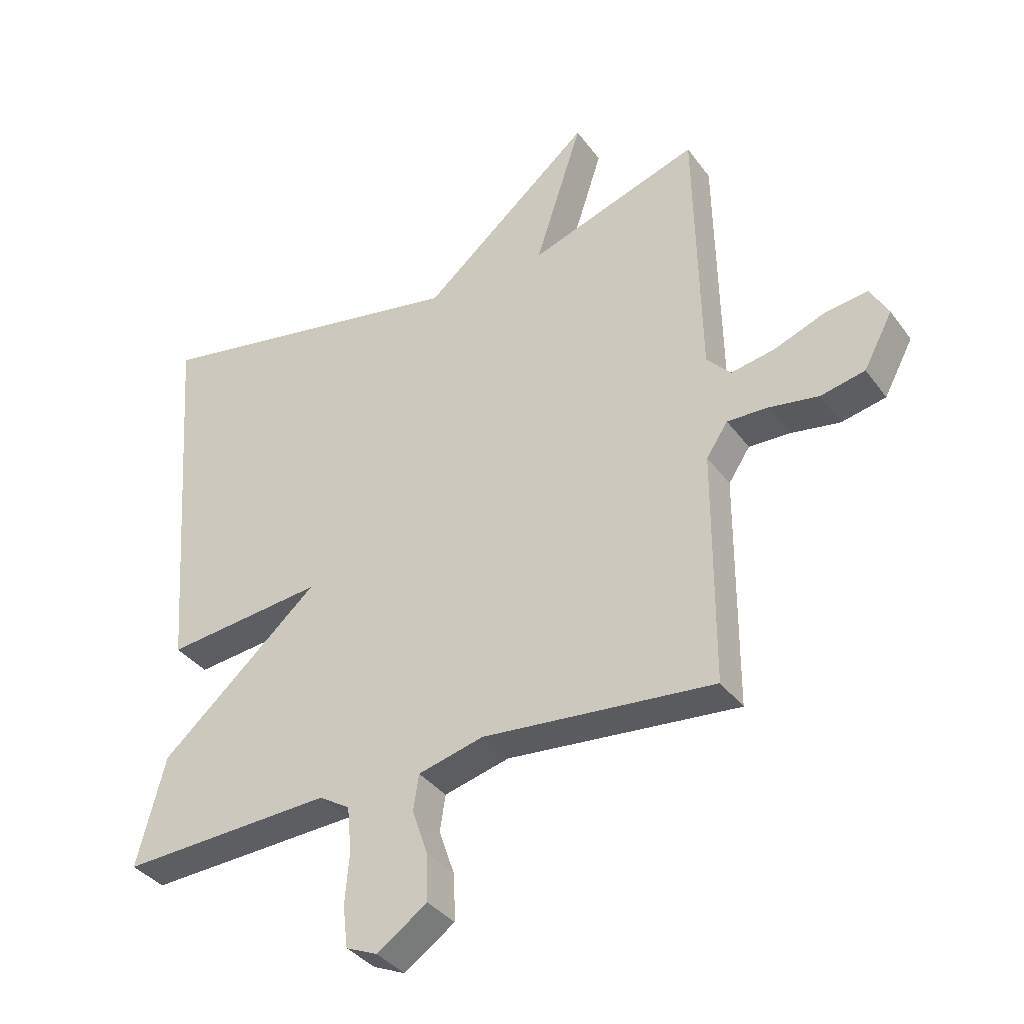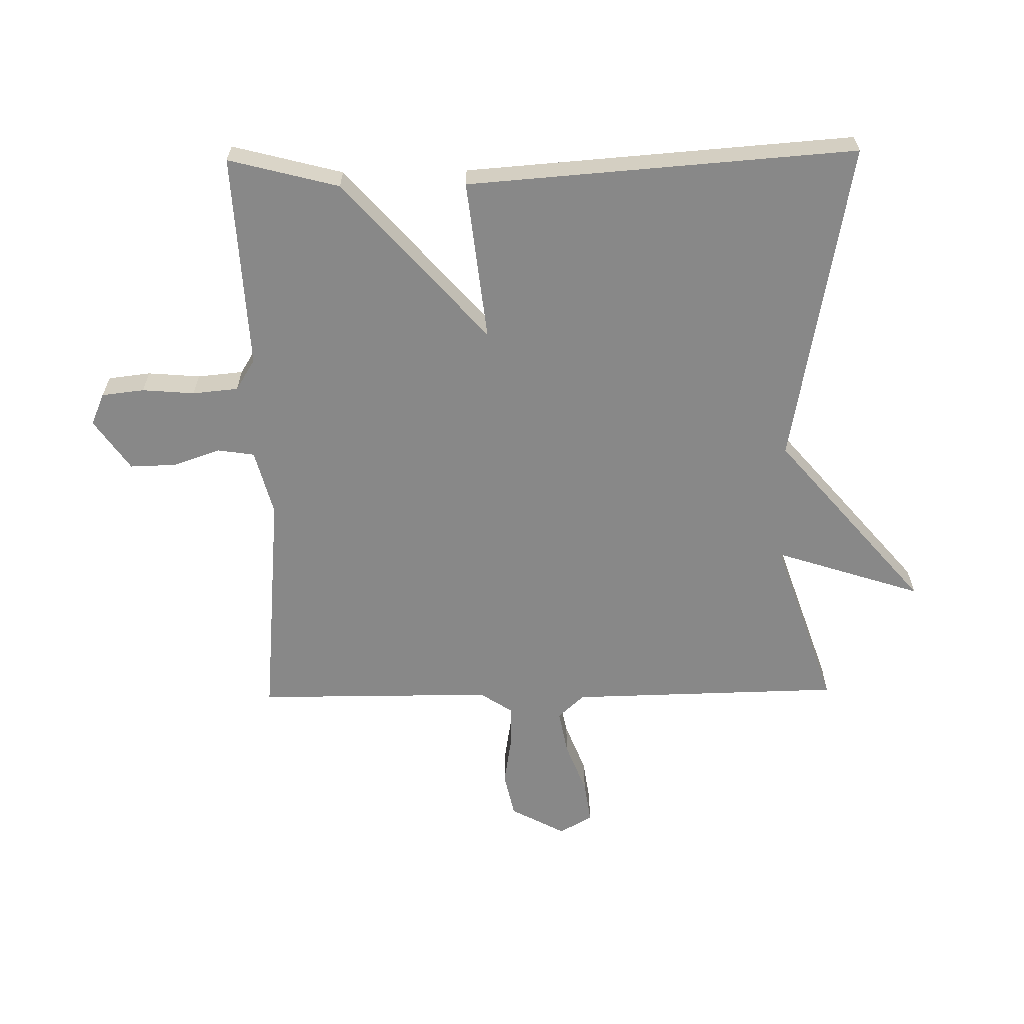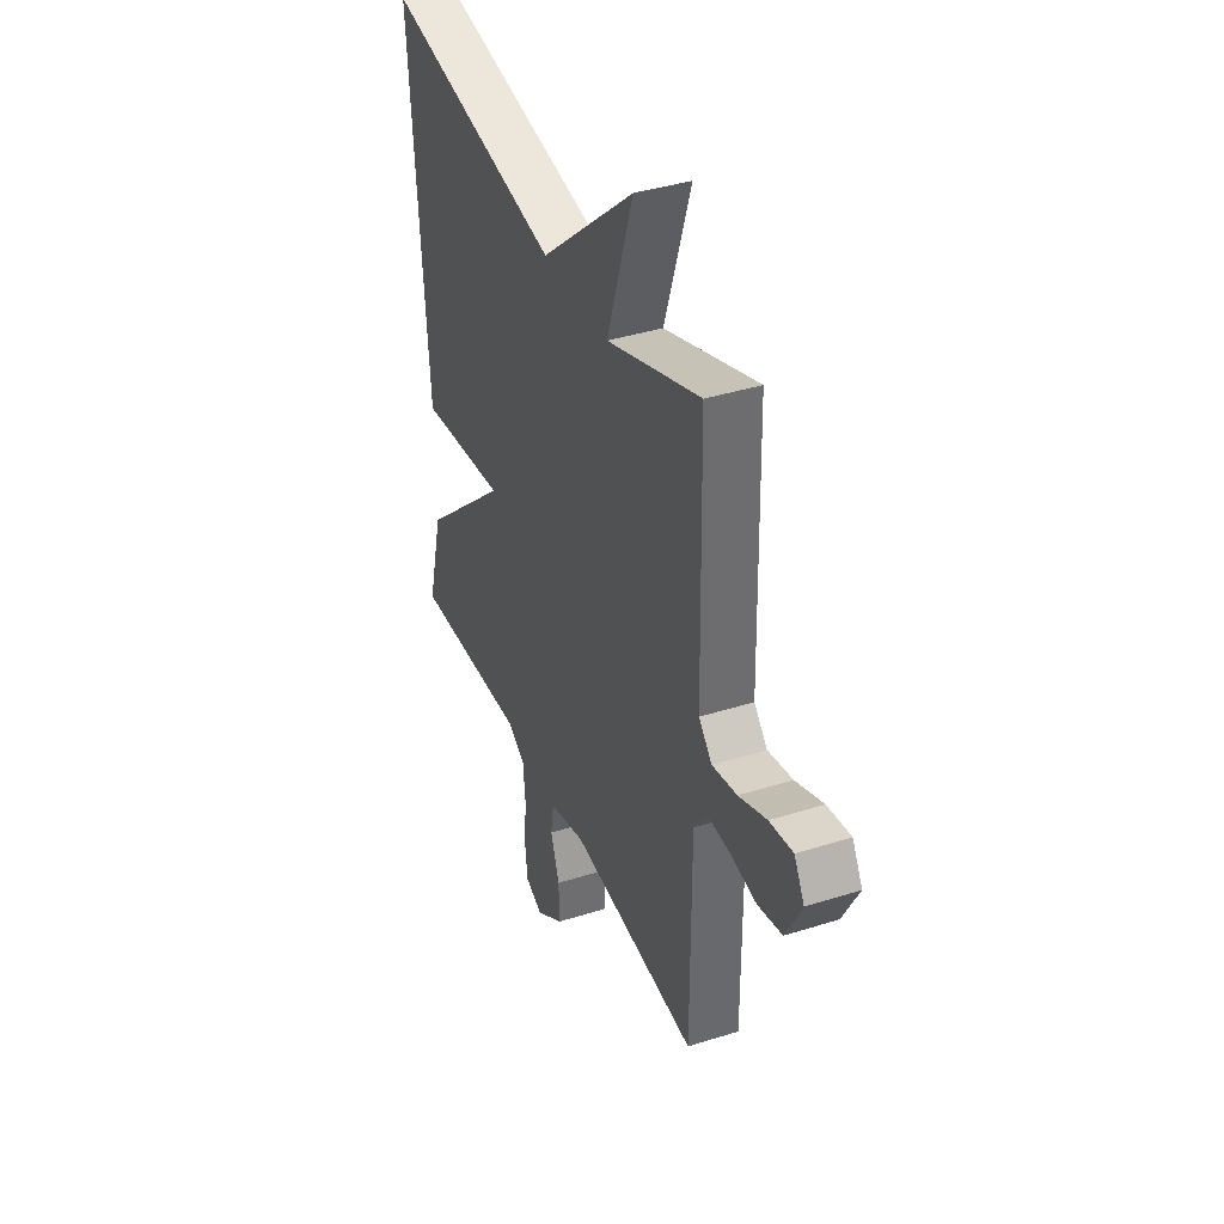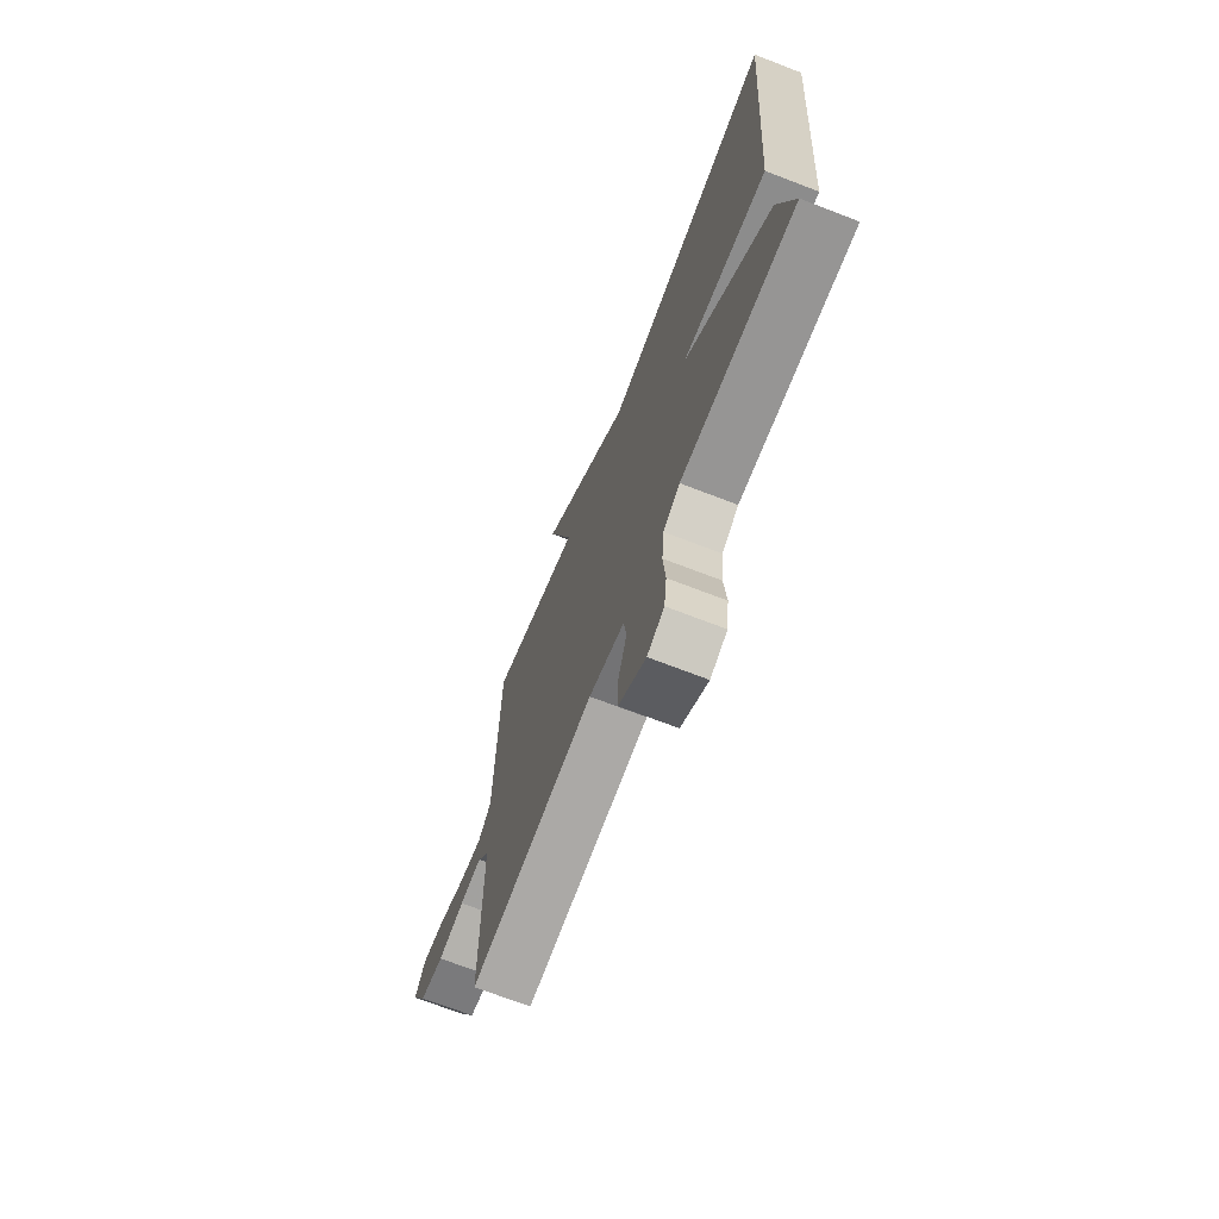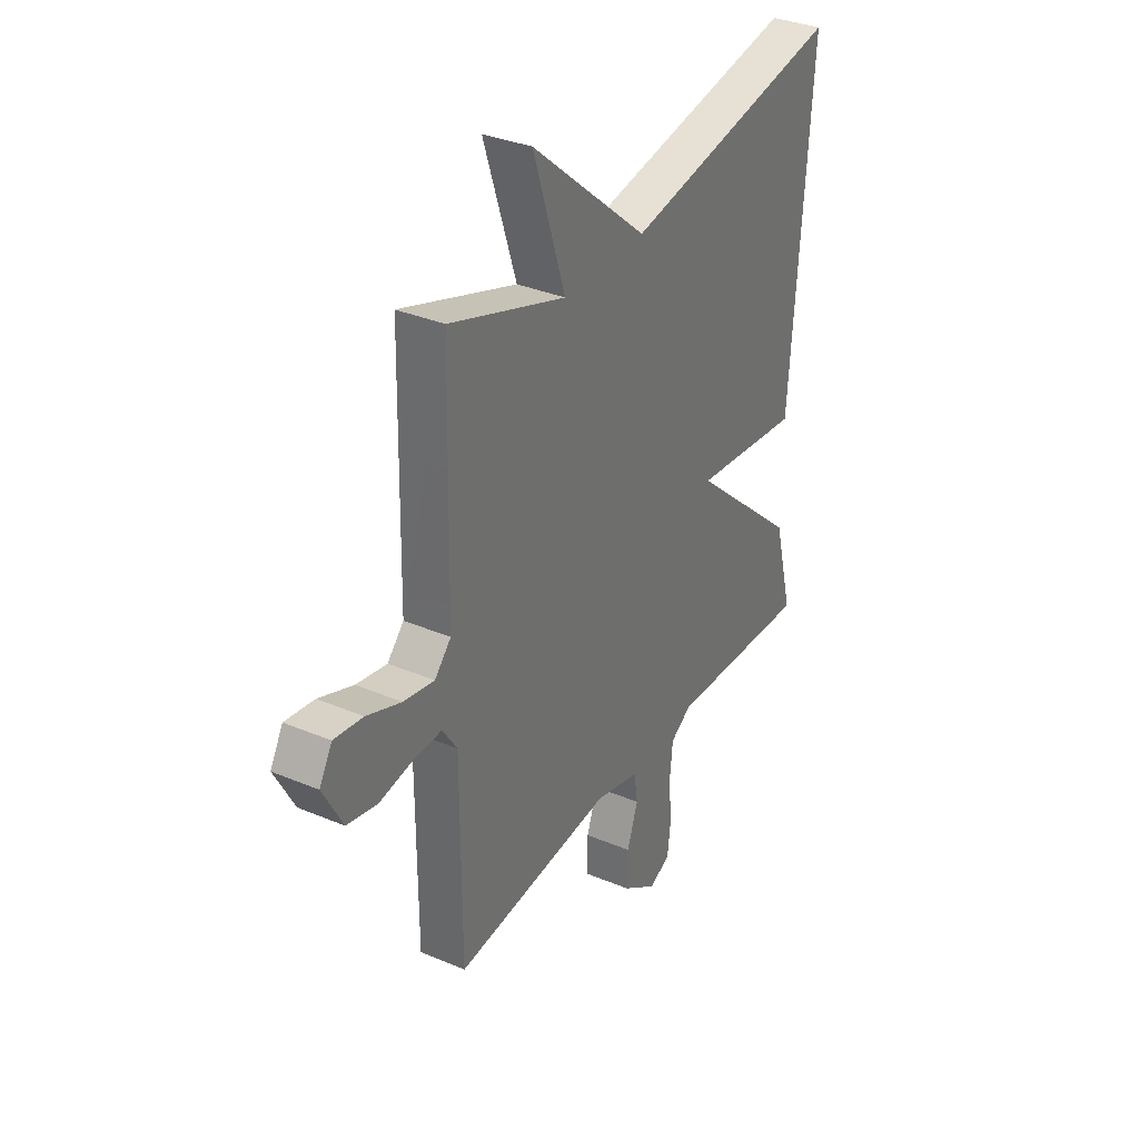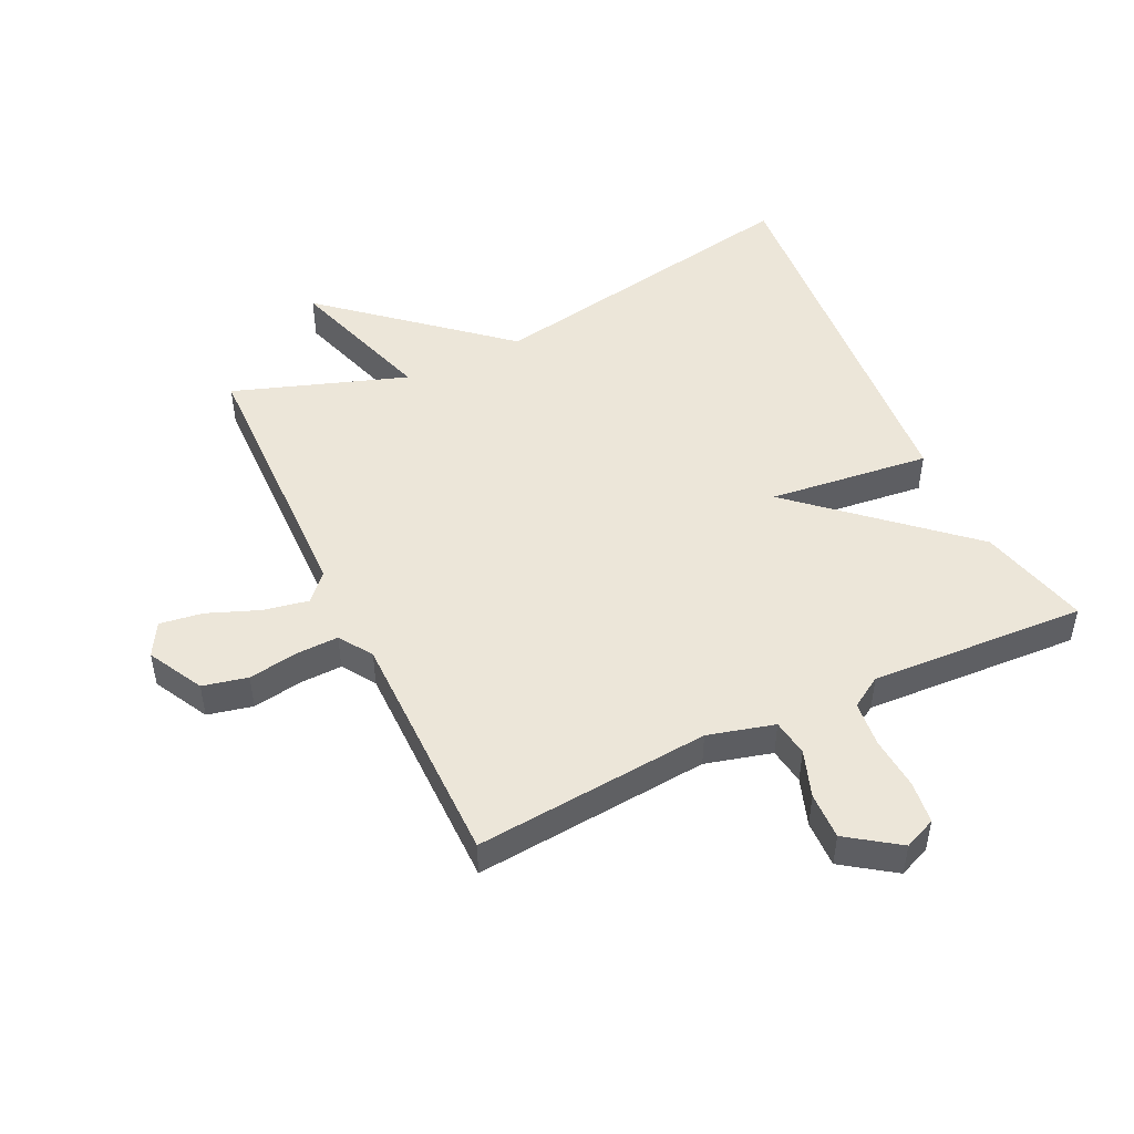
<metadata>
{"format":"obj","ext":"obj","renderer":"f3d","projection":"perspective","resolution":1024,"background":"white","views":[{"elev":-36.3,"azim":31.4,"up":"+Z"},{"elev":-62.7,"azim":-89.1,"up":"+Y"},{"elev":38.6,"azim":68.2,"up":"+Z"},{"elev":-70.5,"azim":-111.1,"up":"+Z"},{"elev":34.1,"azim":119.8,"up":"+Z"},{"elev":48.9,"azim":154.6,"up":"+Y"}]}
</metadata>
<code>
v -0.5 0.07 0.5
v 0.023 0.07 0.405
v 0.3 0.07 0.642
v 0.223 0.07 0.405
v 0.5 0.07 0.5
v 0.509 0.07 0.062
v 0.548 0.07 0.02
v 0.621 0.07 0.034
v 0.703 0.07 0.066
v 0.772 0.07 0.076
v 0.802 0.07 0.023
v 0.755 0.07 -0.065
v 0.683 0.07 -0.081
v 0.603 0.07 -0.068
v 0.536 0.07 -0.066
v 0.501 0.07 -0.119
v 0.5 0.07 -0.5
v 0.123 0.07 -0.466
v 0.017 0.07 -0.494
v 0.008 0.07 -0.553
v 0.034 0.07 -0.628
v 0.036 0.07 -0.703
v -0.046 0.07 -0.76
v -0.097 0.07 -0.738
v -0.105 0.07 -0.67
v -0.098 0.07 -0.586
v -0.105 0.07 -0.513
v -0.155 0.07 -0.482
v -0.5 0.07 -0.5
v -0.454 0.07 -0.323
v -0.196 0.07 -0.094
v -0.454 0.07 -0.123
v -0.5 0 0.5
v 0.023 0 0.405
v 0.3 0 0.642
v 0.223 0 0.405
v 0.5 0 0.5
v 0.509 0 0.062
v 0.548 0 0.02
v 0.621 0 0.034
v 0.703 0 0.066
v 0.772 0 0.076
v 0.802 0 0.023
v 0.755 0 -0.065
v 0.683 0 -0.081
v 0.603 0 -0.068
v 0.536 0 -0.066
v 0.501 0 -0.119
v 0.5 0 -0.5
v 0.123 0 -0.466
v 0.017 0 -0.494
v 0.008 0 -0.553
v 0.034 0 -0.628
v 0.036 0 -0.703
v -0.046 0 -0.76
v -0.097 0 -0.738
v -0.105 0 -0.67
v -0.098 0 -0.586
v -0.105 0 -0.513
v -0.155 0 -0.482
v -0.5 0 -0.5
v -0.454 0 -0.323
v -0.196 0 -0.094
v -0.454 0 -0.123
f 31 32 1 2
f 28 29 30 31
f 2 3 4
f 31 2 4
f 28 31 4
f 27 28 4
f 4 5 6
f 27 4 6
f 26 27 6
f 24 25 26
f 23 24 26
f 22 23 26
f 21 22 26
f 20 21 26
f 19 20 26
f 19 26 6 7
f 18 19 7 8
f 16 17 18
f 15 16 18
f 15 18 8
f 10 11 12
f 9 10 12
f 8 9 12
f 15 8 12
f 14 15 12
f 12 13 14
f 34 33 64 63
f 63 62 61 60
f 36 35 34
f 36 34 63
f 36 63 60
f 36 60 59
f 38 37 36
f 38 36 59
f 38 59 58
f 58 57 56
f 58 56 55
f 58 55 54
f 58 54 53
f 58 53 52
f 58 52 51
f 39 38 58 51
f 40 39 51 50
f 50 49 48
f 50 48 47
f 40 50 47
f 44 43 42
f 44 42 41
f 44 41 40
f 44 40 47
f 44 47 46
f 46 45 44
f 1 33 34 2
f 2 34 35 3
f 3 35 36 4
f 4 36 37 5
f 5 37 38 6
f 6 38 39 7
f 7 39 40 8
f 8 40 41 9
f 9 41 42 10
f 10 42 43 11
f 11 43 44 12
f 12 44 45 13
f 13 45 46 14
f 14 46 47 15
f 15 47 48 16
f 16 48 49 17
f 17 49 50 18
f 18 50 51 19
f 19 51 52 20
f 20 52 53 21
f 21 53 54 22
f 22 54 55 23
f 23 55 56 24
f 24 56 57 25
f 25 57 58 26
f 26 58 59 27
f 27 59 60 28
f 28 60 61 29
f 29 61 62 30
f 30 62 63 31
f 31 63 64 32
f 32 64 33 1

</code>
